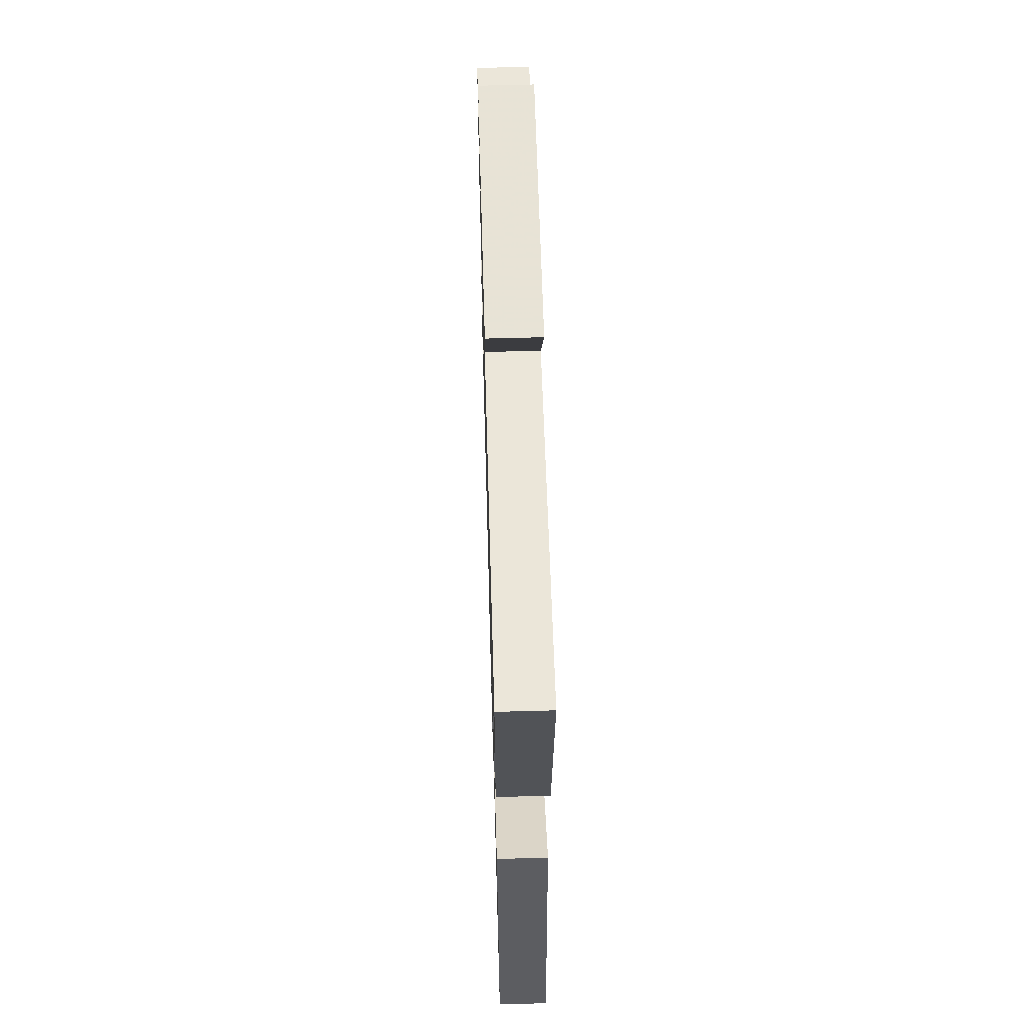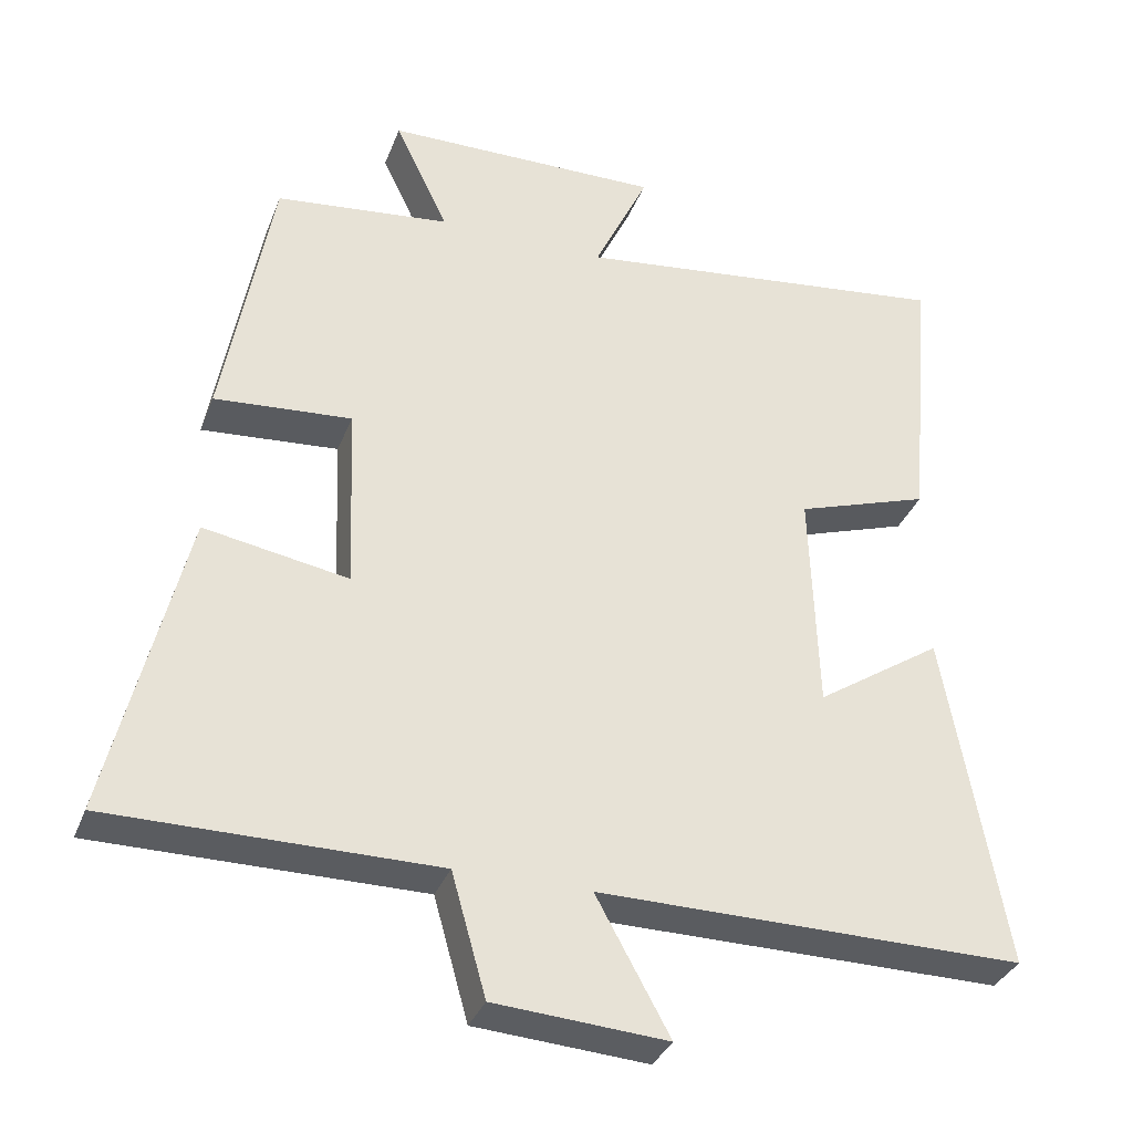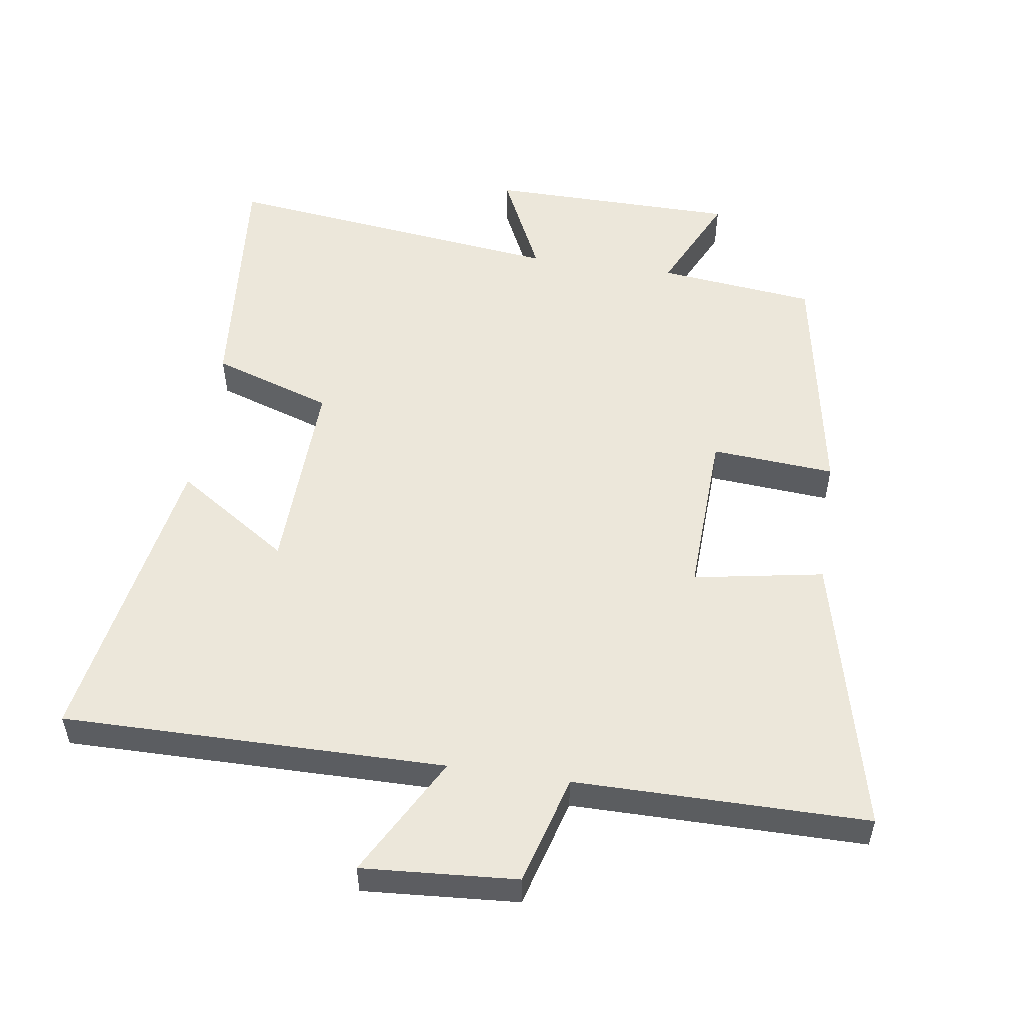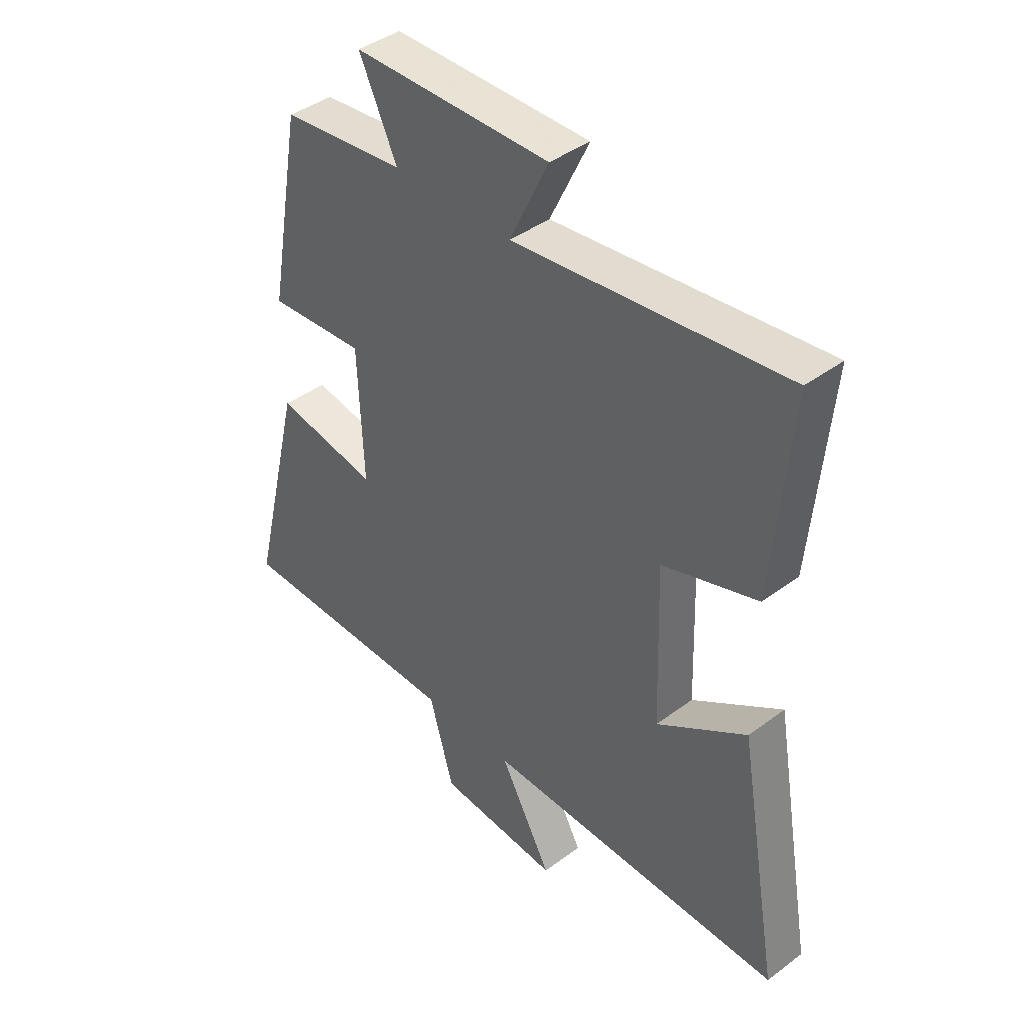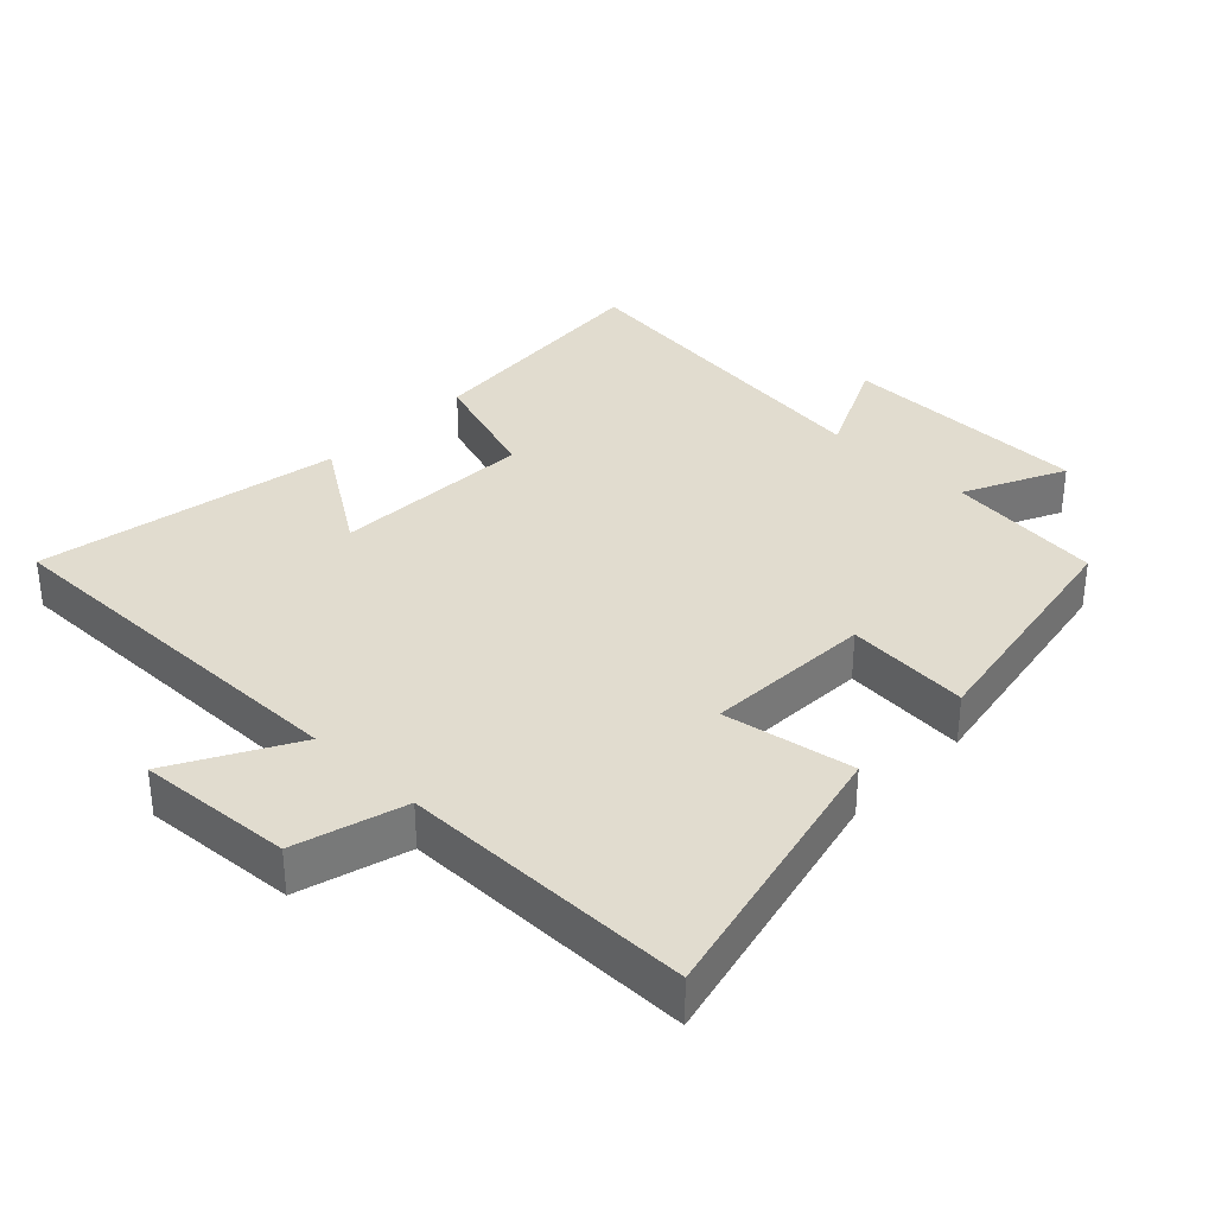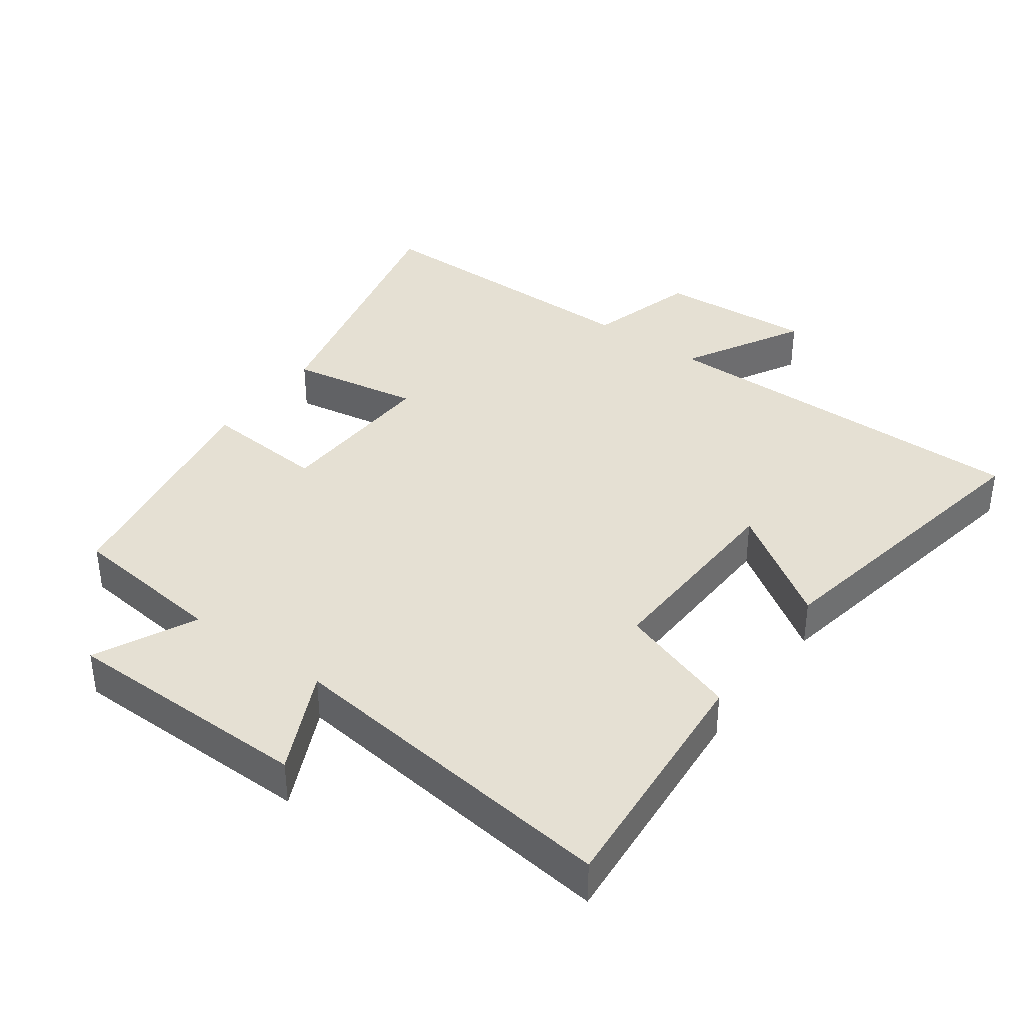
<metadata>
{"format":"obj","ext":"obj","renderer":"f3d","projection":"perspective","resolution":1024,"background":"white","views":[{"elev":63.2,"azim":88.4,"up":"+Z"},{"elev":-34.1,"azim":-19.3,"up":"+Z"},{"elev":53.5,"azim":-171.6,"up":"+Y"},{"elev":41.6,"azim":48.0,"up":"+Z"},{"elev":34.3,"azim":-135.9,"up":"+Y"},{"elev":37.9,"azim":36.2,"up":"+Y"}]}
</metadata>
<code>
v 0.58 0.07 -0.504
v 0.012 0.07 -0.5
v 0.11 0.07 -0.679
v -0.12 0.07 -0.663
v -0.166 0.07 -0.5
v -0.6 0.07 -0.5
v -0.5 0.07 -0.086
v -0.307 0.07 -0.12
v -0.317 0.07 0.128
v -0.5 0.07 0.114
v -0.435 0.07 0.474
v -0.202 0.07 0.5
v -0.273 0.07 0.65
v 0.097 0.07 0.654
v 0.024 0.07 0.5
v 0.532 0.07 0.561
v 0.5 0.07 0.193
v 0.322 0.07 0.134
v 0.332 0.07 -0.164
v 0.5 0.07 -0.053
v 0.58 0 -0.504
v 0.012 0 -0.5
v 0.11 0 -0.679
v -0.12 0 -0.663
v -0.166 0 -0.5
v -0.6 0 -0.5
v -0.5 0 -0.086
v -0.307 0 -0.12
v -0.317 0 0.128
v -0.5 0 0.114
v -0.435 0 0.474
v -0.202 0 0.5
v -0.273 0 0.65
v 0.097 0 0.654
v 0.024 0 0.5
v 0.532 0 0.561
v 0.5 0 0.193
v 0.322 0 0.134
v 0.332 0 -0.164
v 0.5 0 -0.053
f 19 20 1 2
f 18 19 2
f 15 16 17 18
f 15 18 2
f 12 13 14 15
f 12 15 2
f 9 10 11 12
f 8 9 12 2
f 5 6 7 8
f 5 8 2 3
f 3 4 5
f 22 21 40 39
f 22 39 38
f 38 37 36 35
f 22 38 35
f 35 34 33 32
f 22 35 32
f 32 31 30 29
f 22 32 29 28
f 28 27 26 25
f 23 22 28 25
f 25 24 23
f 1 21 22 2
f 2 22 23 3
f 3 23 24 4
f 4 24 25 5
f 5 25 26 6
f 6 26 27 7
f 7 27 28 8
f 8 28 29 9
f 9 29 30 10
f 10 30 31 11
f 11 31 32 12
f 12 32 33 13
f 13 33 34 14
f 14 34 35 15
f 15 35 36 16
f 16 36 37 17
f 17 37 38 18
f 18 38 39 19
f 19 39 40 20
f 20 40 21 1

</code>
